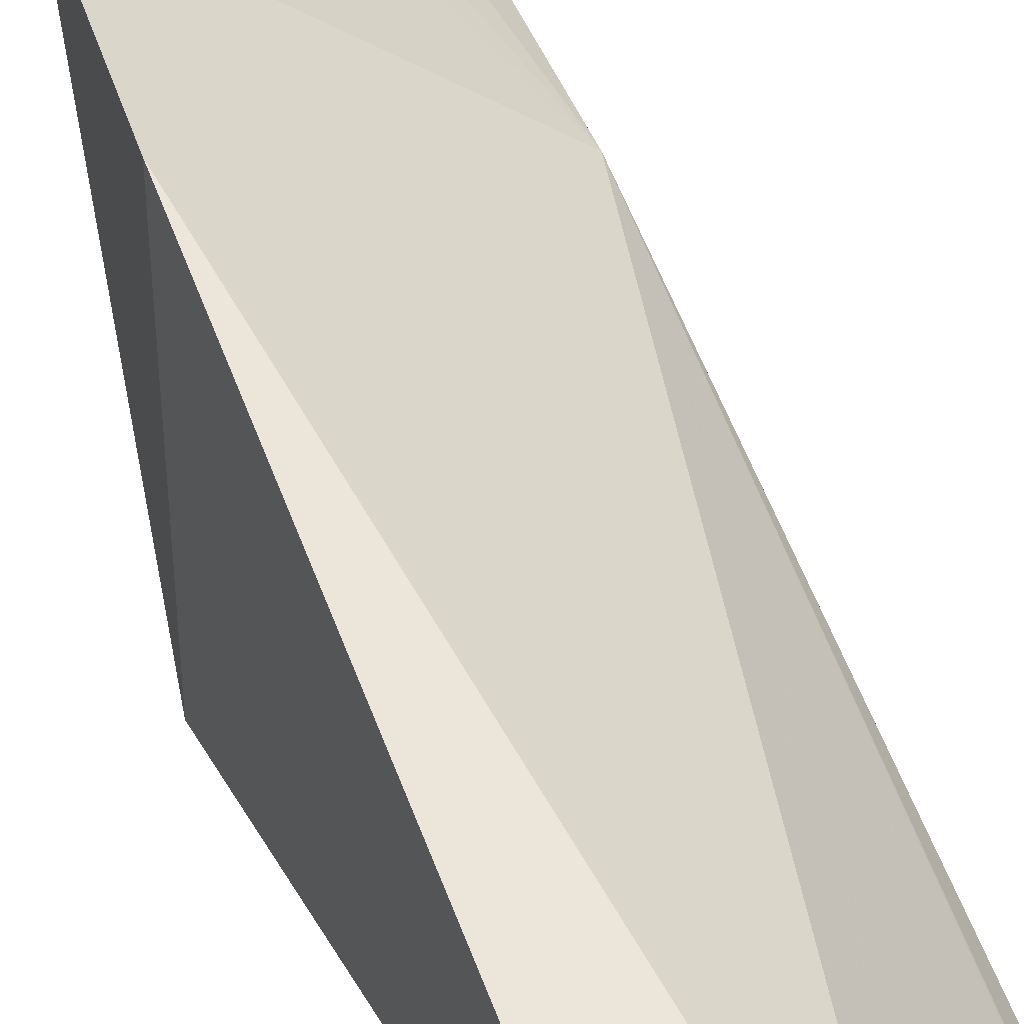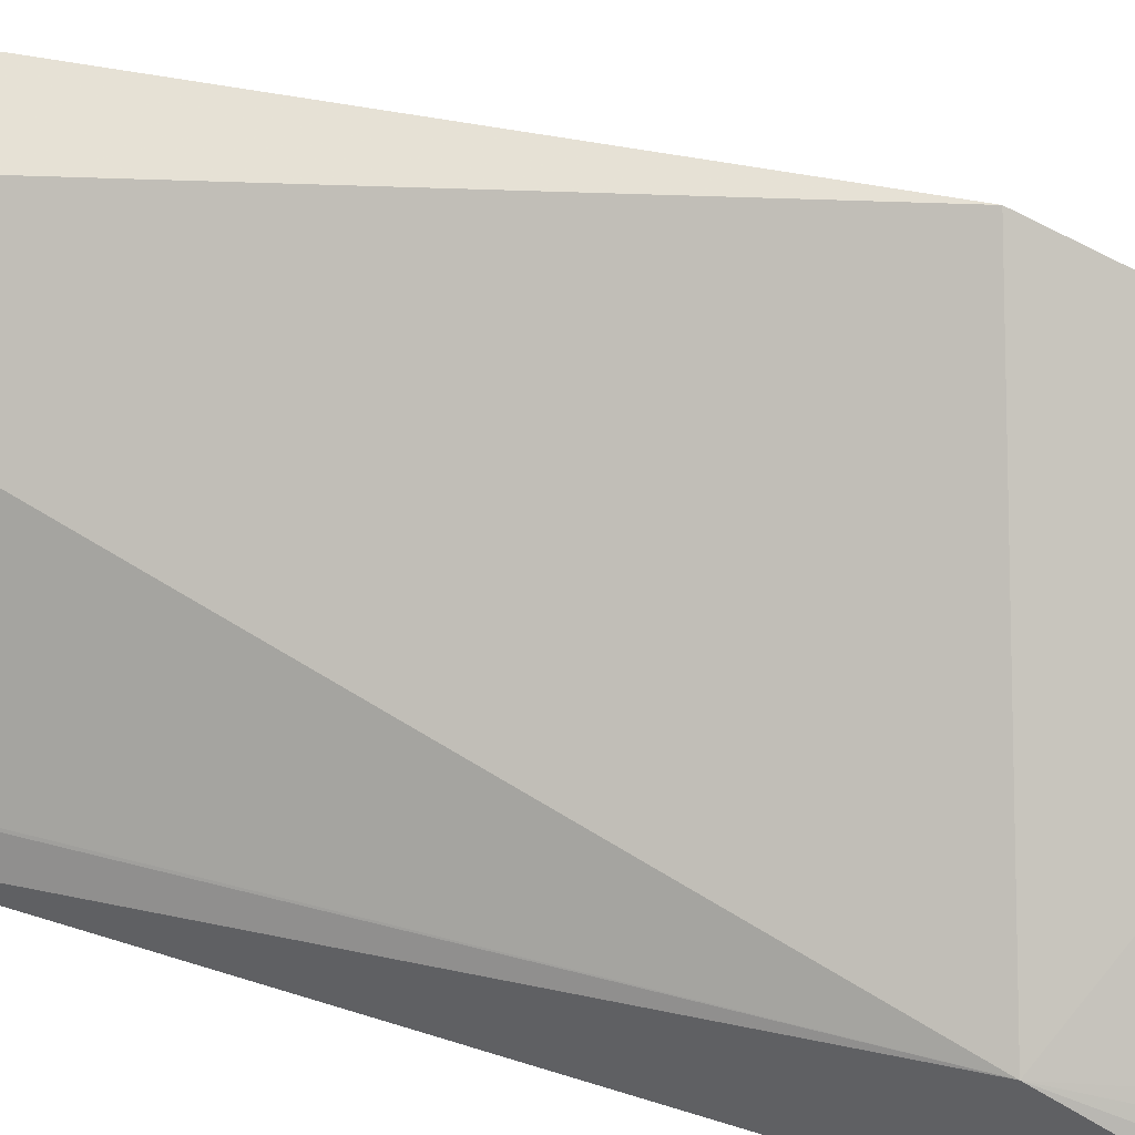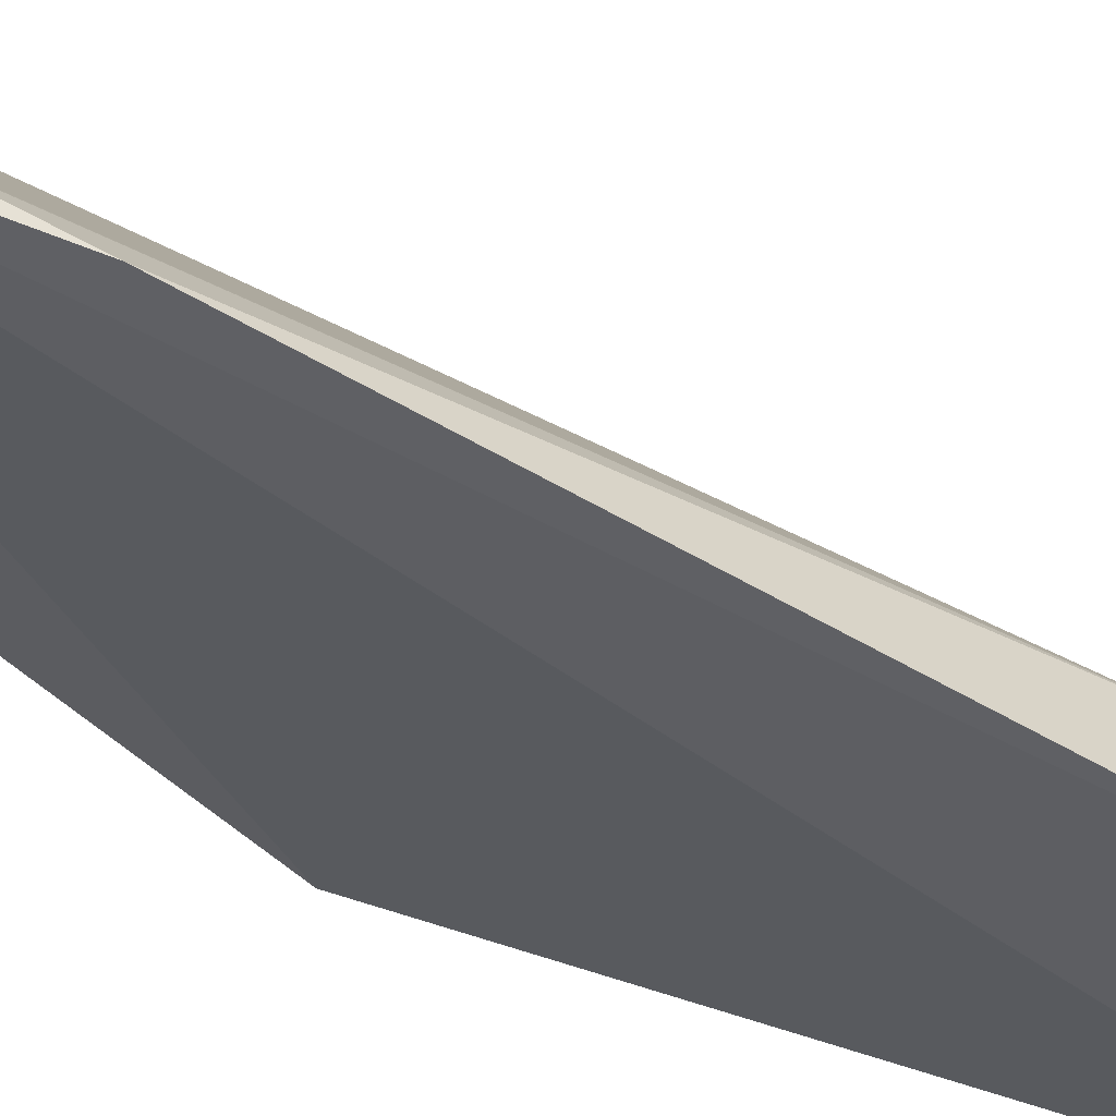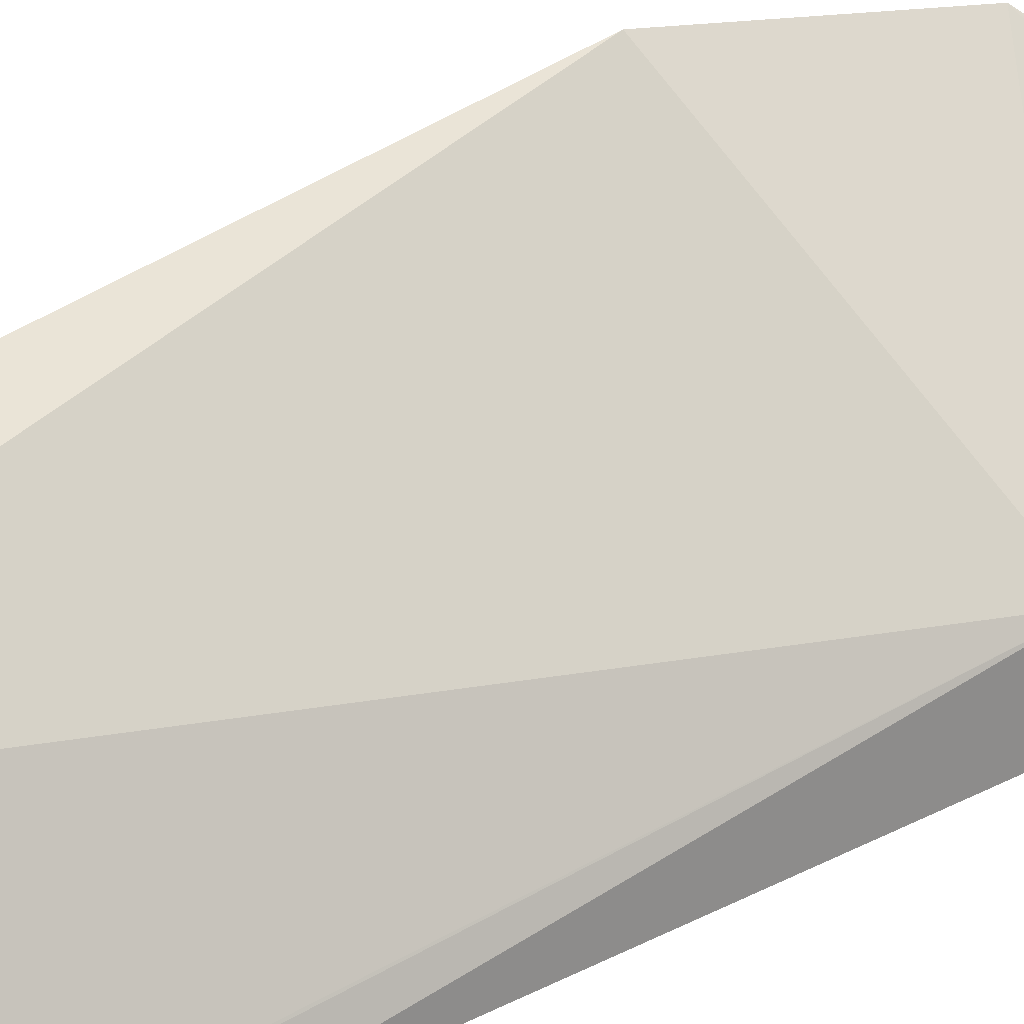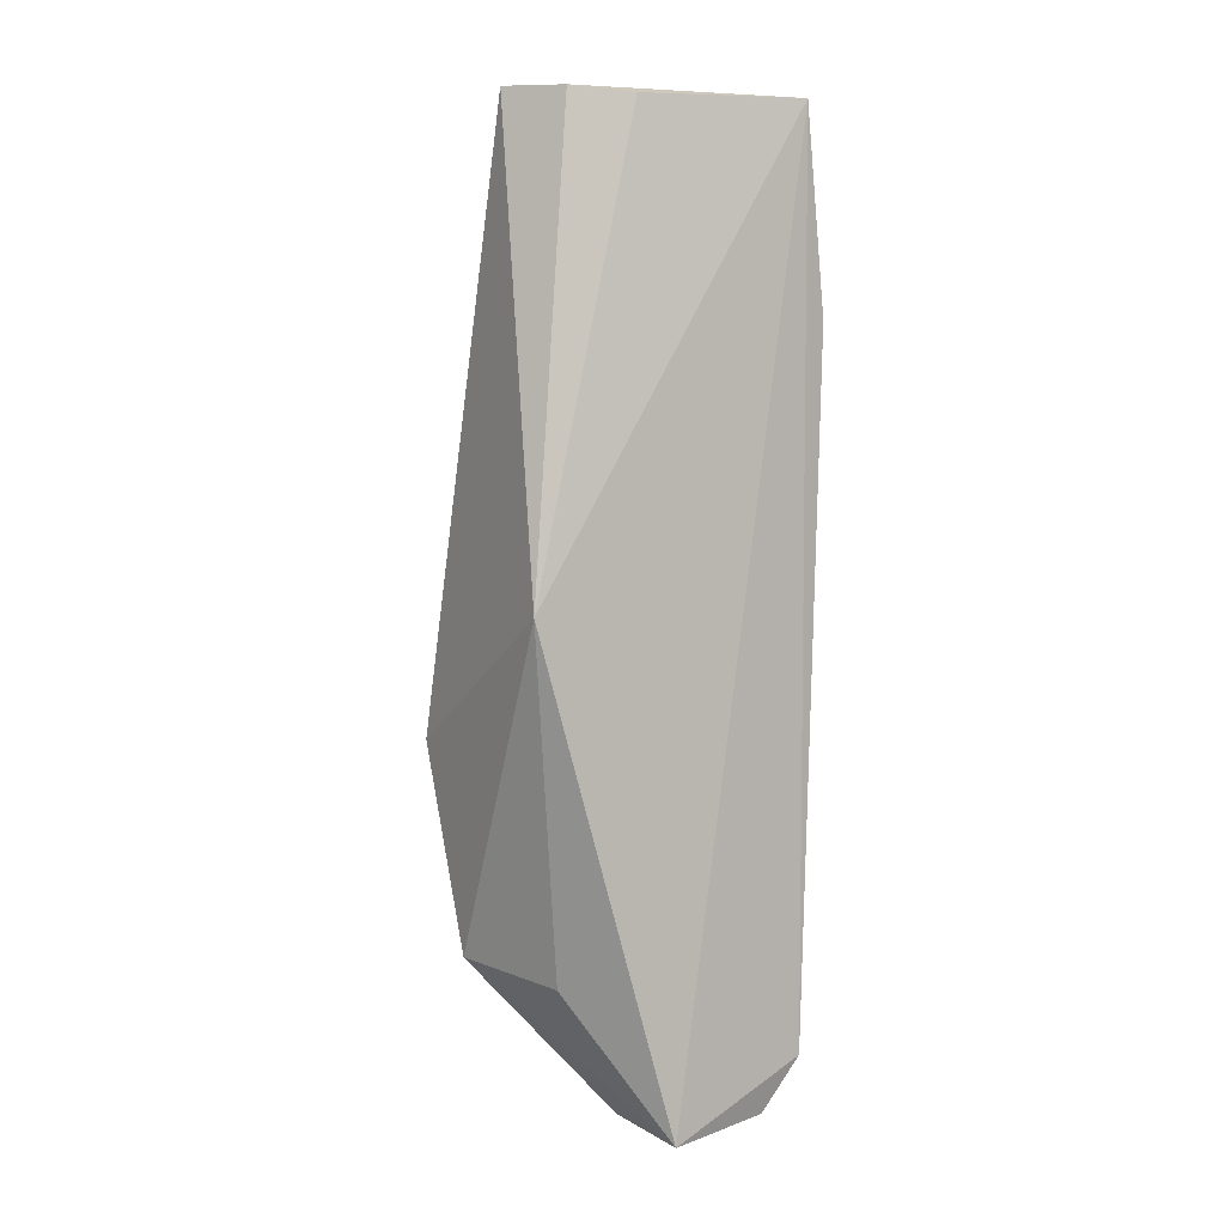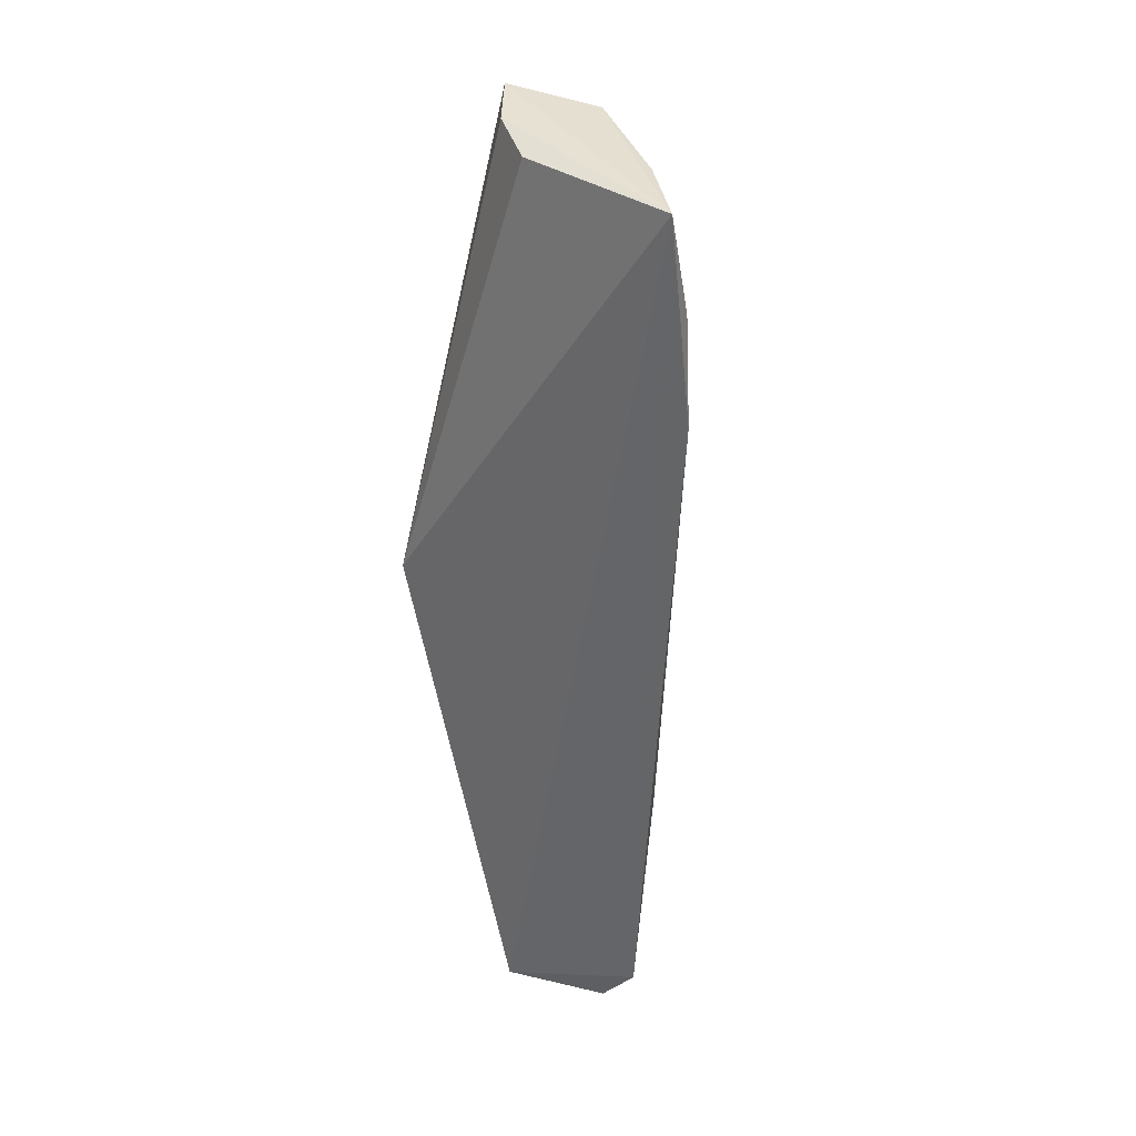
<metadata>
{"format":"obj","ext":"obj","renderer":"f3d","projection":"perspective","resolution":1024,"background":"white","views":[{"elev":54.7,"azim":162.3,"up":"+Z"},{"elev":51.2,"azim":-68.2,"up":"+Z"},{"elev":-43.2,"azim":-123.2,"up":"+Z"},{"elev":38.8,"azim":-120.4,"up":"+Z"},{"elev":7.7,"azim":138.4,"up":"+Y"},{"elev":36.5,"azim":-161.4,"up":"+Y"}]}
</metadata>
<code>
v -0.01779 0.05548 0.05648
v -0.01478 -0.01513 0.05838
v -0.01165 0.01485 0.04518
v -0.03613 0.05455 0.04058
v -0.02606 0.05488 0.05578
v -0.03519 -0.02332 0.03942
v -0.02294 0.05454 0.0461
v -0.01448 0.002611 0.06279
v -0.02238 -0.02842 0.04071
v -0.0349 -0.006117 0.04557
v -0.01962 0.05527 0.05056
v -0.01636 -0.01592 0.04822
v -0.02243 -0.02761 0.04789
v -0.03715 0.04601 0.04188
v -0.03016 -0.0271 0.04273
v -0.0326 0.05443 0.04736
v -0.03802 0.03719 0.04037
v -0.03314 -0.02257 0.04171
v -0.02917 -0.02247 0.04496
v -0.02558 -0.02717 0.04601
v -0.03192 -0.02791 0.04053
v -0.03725 0.04529 0.04175
f 5 1 4
f 7 3 4
f 8 2 3
f 8 3 1
f 8 1 5
f 9 6 4
f 9 4 3
f 10 8 5
f 10 2 8
f 11 1 3
f 11 3 7
f 11 7 4
f 11 4 1
f 12 9 3
f 12 3 2
f 12 2 9
f 13 9 2
f 14 10 5
f 16 14 5
f 16 5 4
f 16 4 14
f 17 4 6
f 17 6 10
f 18 15 10
f 18 10 6
f 18 6 15
f 19 15 2
f 19 2 10
f 19 10 15
f 20 15 13
f 20 13 2
f 20 2 15
f 21 15 6
f 21 6 9
f 21 9 13
f 21 13 15
f 22 14 4
f 22 4 17
f 22 17 10
f 22 10 14

</code>
